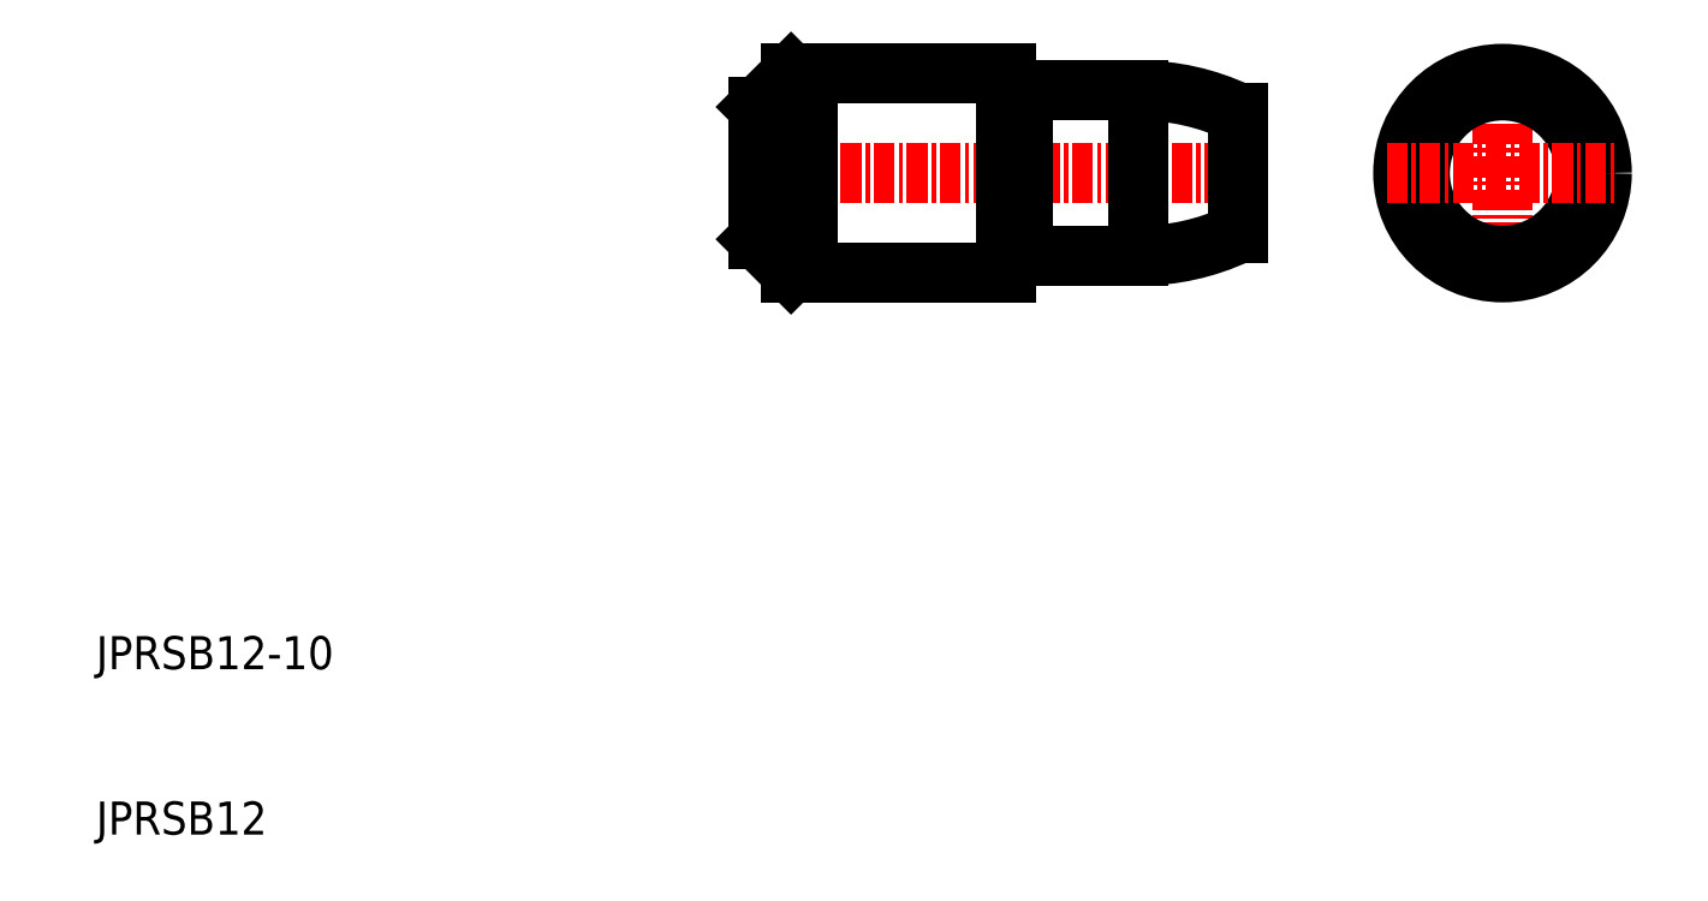
<metadata>
{"format":"dxf","ext":"dxf","renderer":"ezdxf+matplotlib","layout":"modelspace","background":"white","min_lineweight":24,"dpi":150}
</metadata>
<code>
0
SECTION
2
ENTITIES
0
TEXT
8
0
10
10
20
10
30
0
40
2
1
JPRSB12
0
TEXT
8
0
10
10
20
20
30
0
40
2
1
JPRSB12-10
0
LINE
8
CENTER
10
49
20
50
30
0
11
80
21
50
31
0
0
LINE
8
0
10
66
20
45
30
0
11
73
21
45
31
0
0
LINE
8
0
10
66
20
55
30
0
11
73
21
55
31
0
0
LINE
8
0
10
52
20
44
30
0
11
65
21
44
31
0
0
LINE
8
0
10
50
20
46
30
0
11
52
21
44
31
0
0
LINE
8
0
10
52
20
56
30
0
11
65
21
56
31
0
0
LINE
8
0
10
50
20
54
30
0
11
50
21
46
31
0
0
LINE
8
0
10
52
20
56
30
0
11
50
21
54
31
0
0
LINE
8
0
10
52
20
56
30
0
11
52
21
44
31
0
0
LINE
8
0
10
66
20
55
30
0
11
66
21
45
31
0
0
LINE
8
0
10
73
20
55
30
0
11
73
21
45
31
0
0
LINE
8
0
10
79
20
53.66
30
0
11
79
21
46.34
31
0
0
ARC
8
0
10
73.02
20
40.96
30
0
40
14.04
50
64.76
51
90.06
0
ARC
8
0
10
73.02
20
59.04
30
0
40
14.04
50
269.9
51
295.2
0
LINE
8
0
10
53
20
56
30
0
11
53
21
44
31
0
0
LINE
8
0
10
65
20
56
30
0
11
65
21
44
31
0
0
LINE
8
CENTER
10
95
20
57
30
0
11
95
21
43
31
0
0
CIRCLE
8
0
10
95
20
50
30
0
40
6
0
CIRCLE
8
0
10
95
20
50
30
0
40
5
0
LINE
8
CENTER
10
88
20
50
30
0
11
102
21
50
31
0
0
LINE
8
0
10
65.2
20
54.9
30
0
11
65.83
21
54.9
31
0
0
ARC
8
0
10
65.2
20
55.1
30
0
40
0.2
50
180
51
270
0
ARC
8
0
10
65.83
20
55.1
30
0
40
0.2
50
270
51
330
0
LINE
8
0
10
65.2
20
45.1
30
0
11
65.83
21
45.1
31
0
0
ARC
8
0
10
65.2
20
44.9
30
0
40
0.2
50
90
51
180
0
ARC
8
0
10
65.83
20
44.9
30
0
40
0.2
50
30
51
90
0
ENDSEC
0
EOF

</code>
